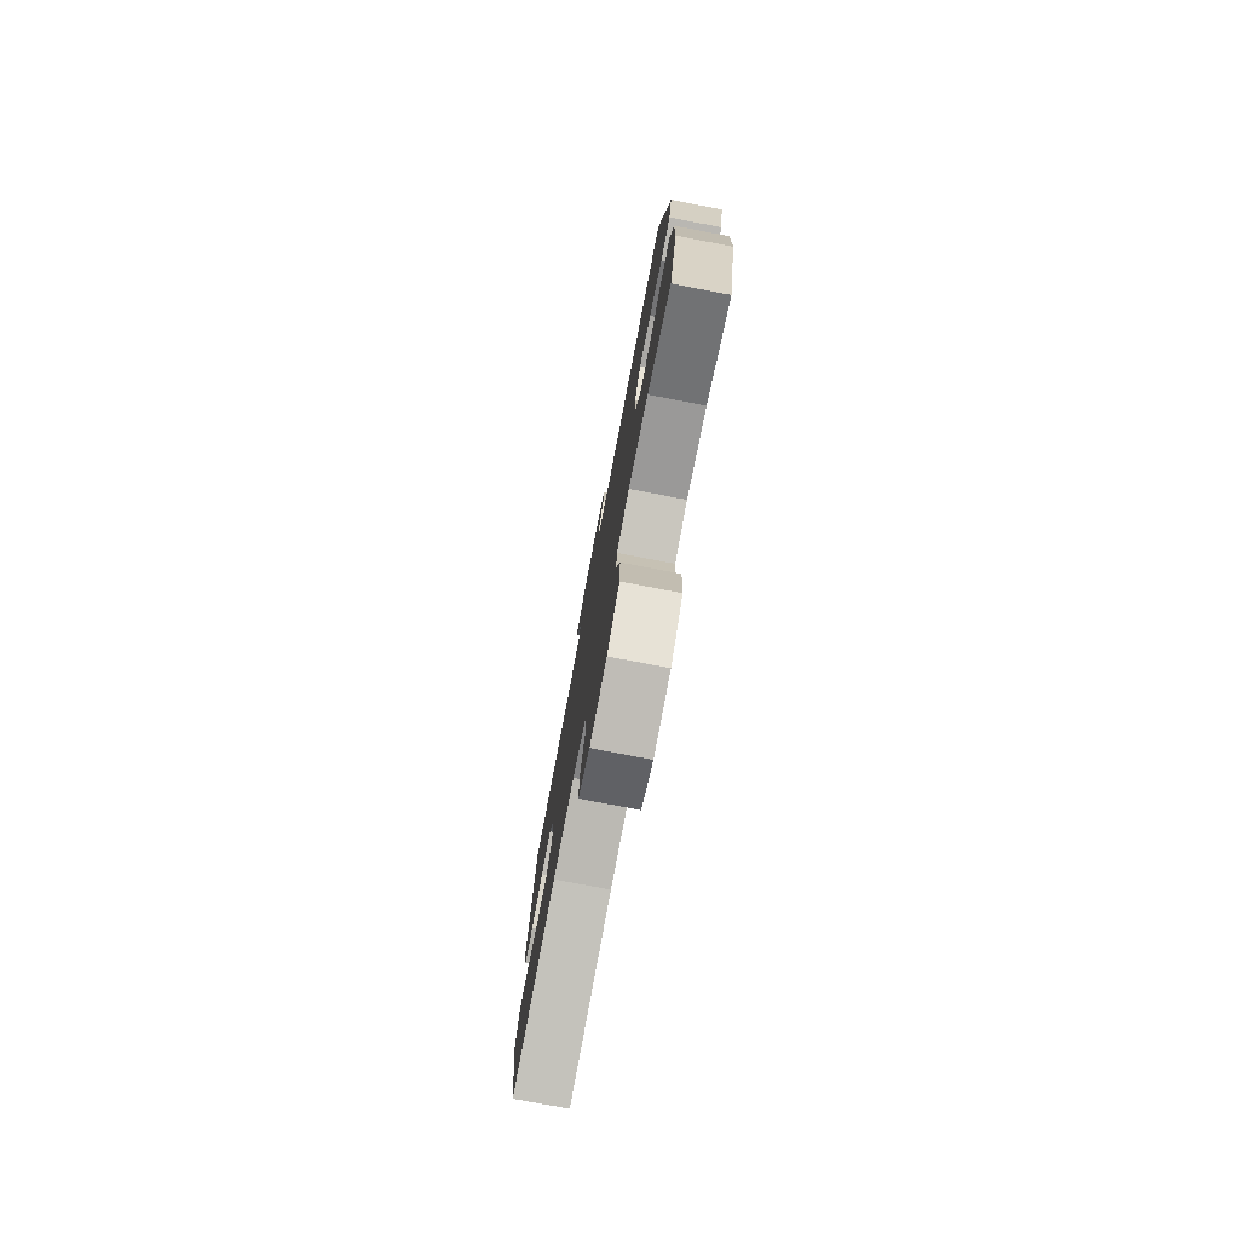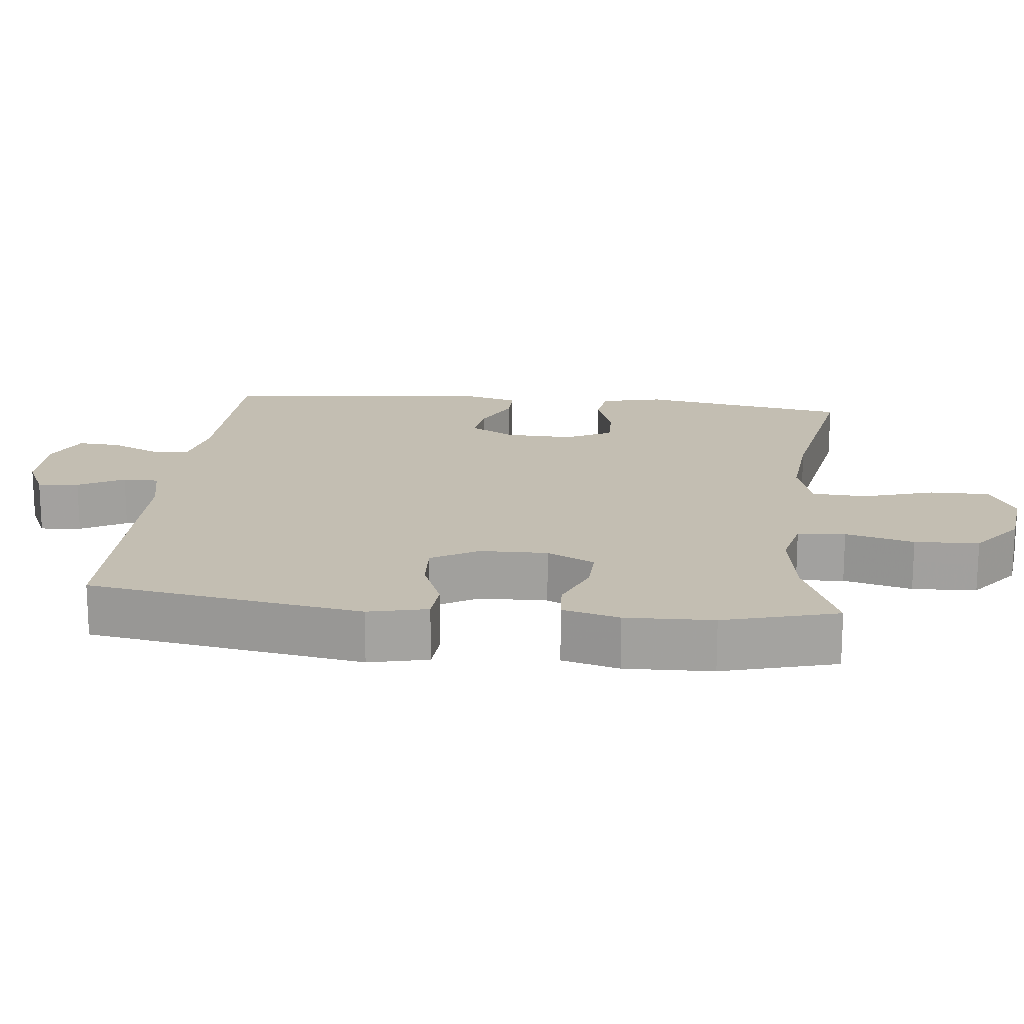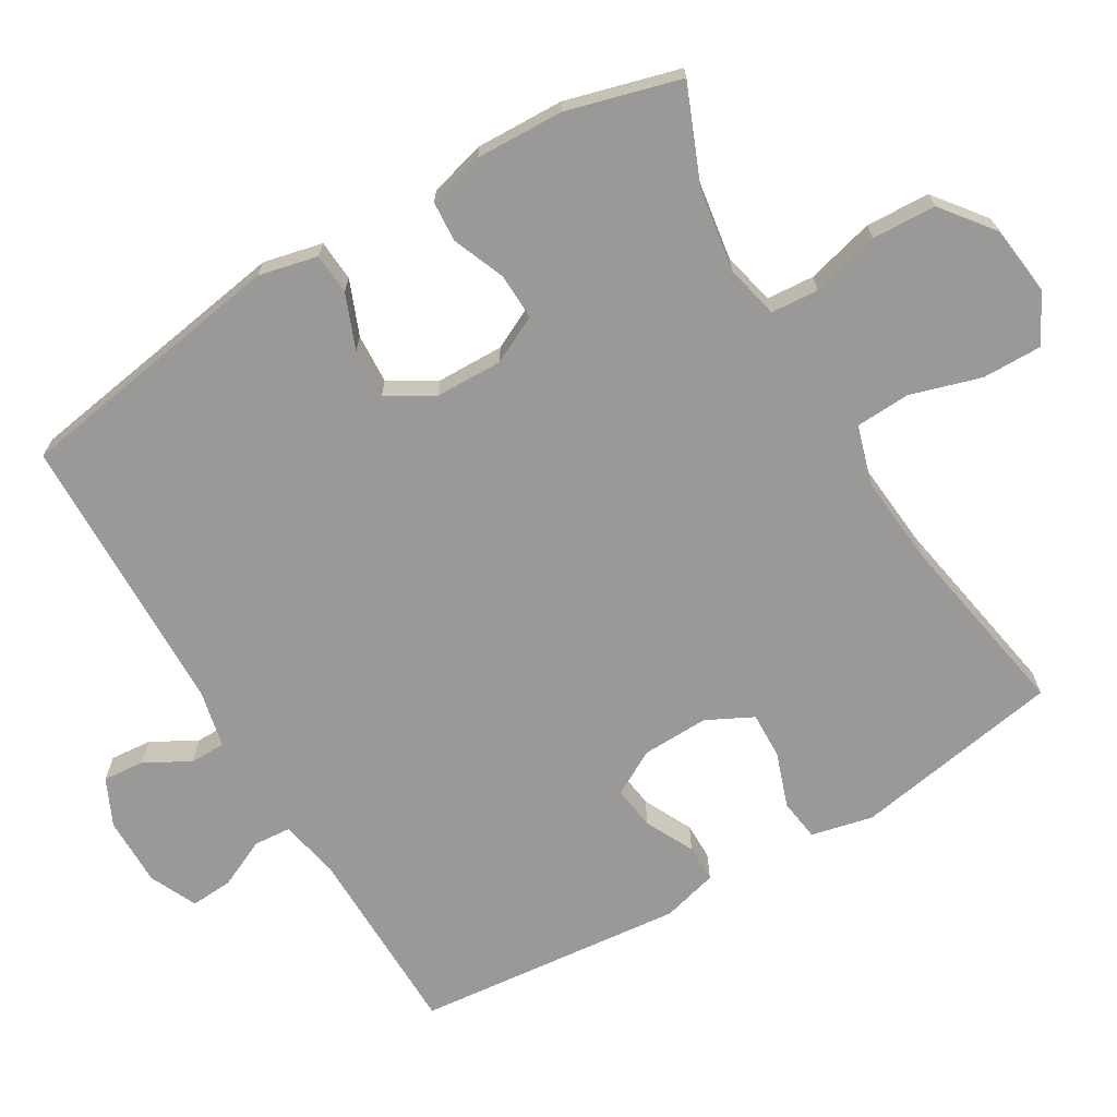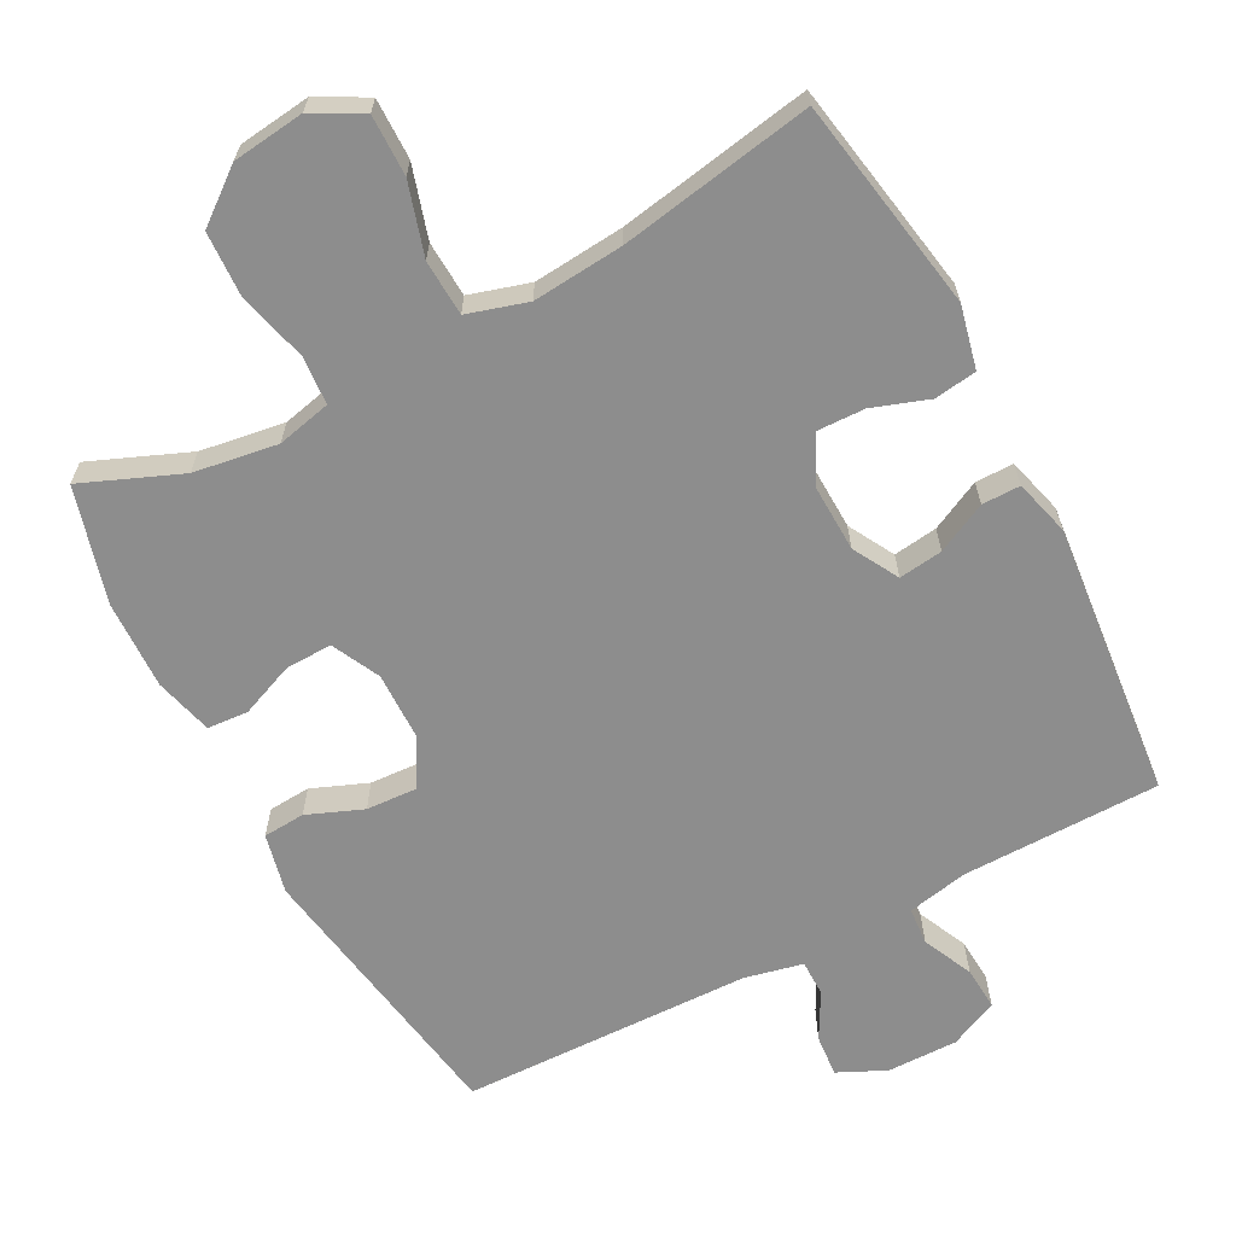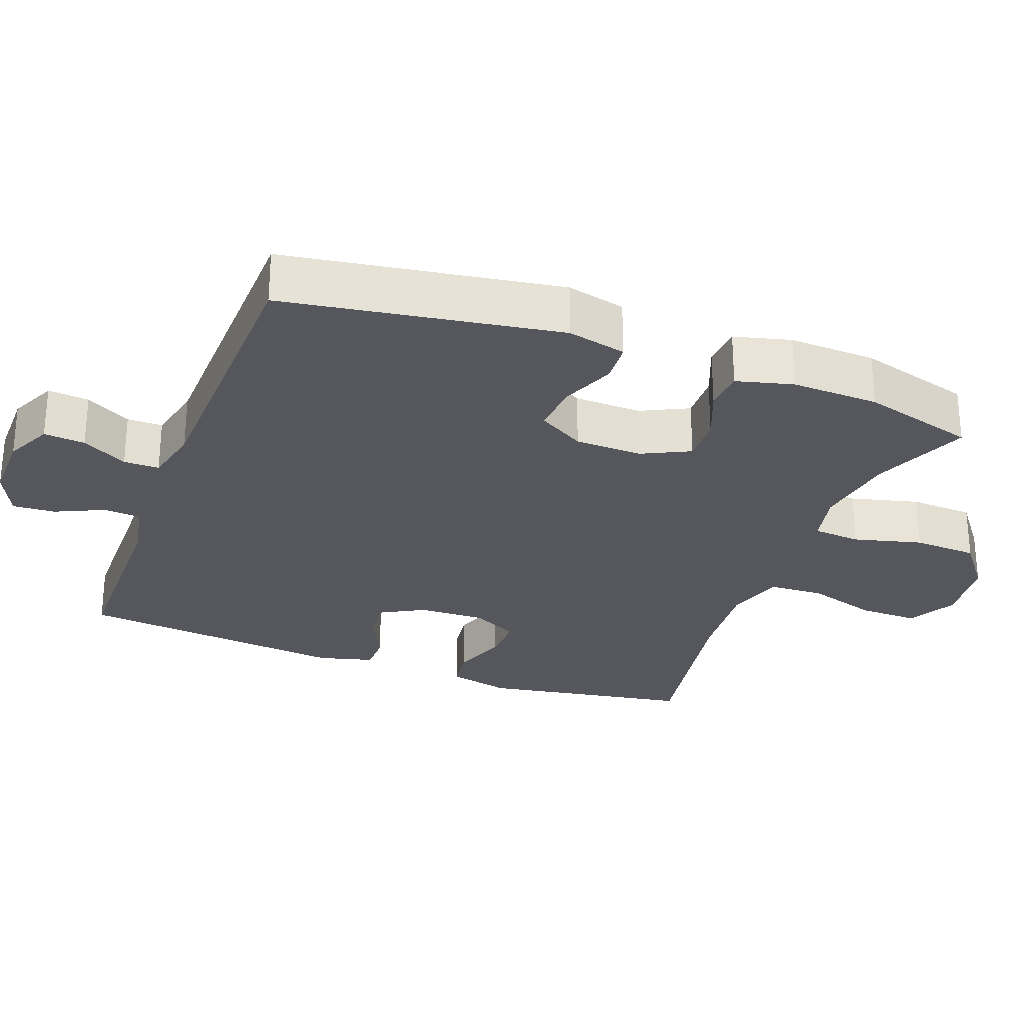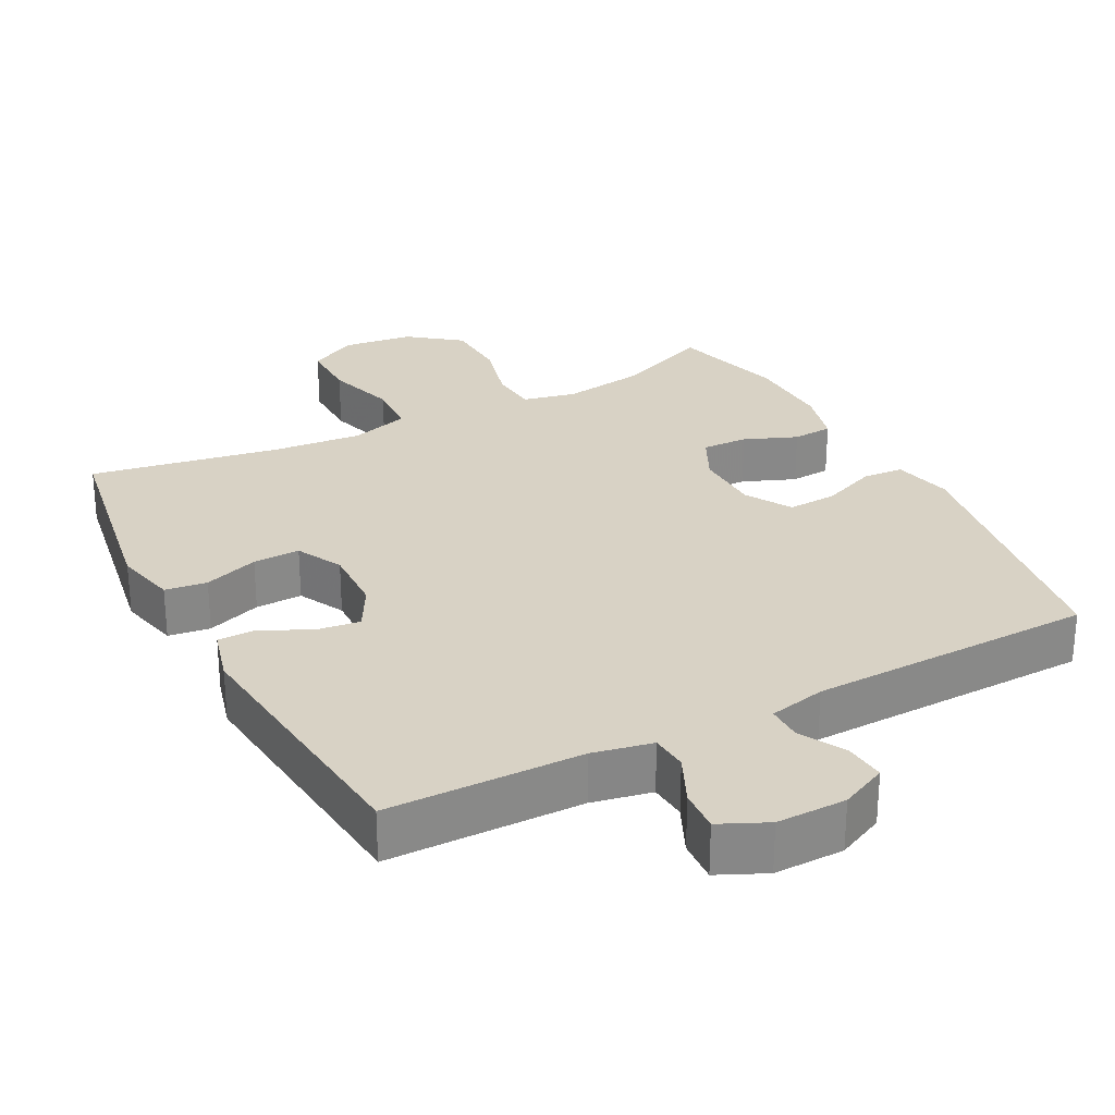
<metadata>
{"format":"obj","ext":"obj","renderer":"f3d","projection":"perspective","resolution":1024,"background":"white","views":[{"elev":-78.0,"azim":79.2,"up":"+Z"},{"elev":17.5,"azim":96.3,"up":"+Y"},{"elev":-69.0,"azim":120.7,"up":"+Y"},{"elev":-64.6,"azim":-152.1,"up":"+Y"},{"elev":-27.6,"azim":69.3,"up":"+Y"},{"elev":27.7,"azim":-27.7,"up":"+Y"}]}
</metadata>
<code>
v -0.5 0.07 -0.5
v -0.551 0.07 -0.205
v -0.531 0.07 -0.118
v -0.472 0.07 -0.11
v -0.395 0.07 -0.137
v -0.329 0.07 -0.139
v -0.296 0.07 -0.074
v -0.299 0.07 0.02
v -0.334 0.07 0.083
v -0.395 0.07 0.075
v -0.464 0.07 0.041
v -0.517 0.07 0.041
v -0.538 0.07 0.119
v -0.5 0.07 0.5
v -0.226 0.07 0.503
v -0.142 0.07 0.52
v -0.138 0.07 0.572
v -0.17 0.07 0.641
v -0.174 0.07 0.701
v -0.107 0.07 0.732
v -0.009 0.07 0.731
v 0.057 0.07 0.7
v 0.052 0.07 0.642
v 0.017 0.07 0.578
v 0.017 0.07 0.528
v 0.097 0.07 0.51
v 0.5 0.07 0.5
v 0.562 0.07 0.114
v 0.543 0.07 0.031
v 0.485 0.07 0.027
v 0.408 0.07 0.058
v 0.338 0.07 0.062
v 0.3 0.07 -0.003
v 0.298 0.07 -0.098
v 0.331 0.07 -0.165
v 0.396 0.07 -0.163
v 0.47 0.07 -0.133
v 0.527 0.07 -0.137
v 0.548 0.07 -0.217
v 0.544 0.07 -0.34
v 0.5 0.07 -0.5
v 0.364 0.07 -0.444
v 0.248 0.07 -0.426
v 0.173 0.07 -0.443
v 0.168 0.07 -0.51
v 0.193 0.07 -0.606
v 0.189 0.07 -0.696
v 0.117 0.07 -0.752
v 0.017 0.07 -0.764
v -0.051 0.07 -0.727
v -0.05 0.07 -0.643
v -0.02 0.07 -0.544
v -0.024 0.07 -0.467
v -0.107 0.07 -0.442
v -0.233 0.07 -0.453
v -0.5 0 -0.5
v -0.551 0 -0.205
v -0.531 0 -0.118
v -0.472 0 -0.11
v -0.395 0 -0.137
v -0.329 0 -0.139
v -0.296 0 -0.074
v -0.299 0 0.02
v -0.334 0 0.083
v -0.395 0 0.075
v -0.464 0 0.041
v -0.517 0 0.041
v -0.538 0 0.119
v -0.5 0 0.5
v -0.226 0 0.503
v -0.142 0 0.52
v -0.138 0 0.572
v -0.17 0 0.641
v -0.174 0 0.701
v -0.107 0 0.732
v -0.009 0 0.731
v 0.057 0 0.7
v 0.052 0 0.642
v 0.017 0 0.578
v 0.017 0 0.528
v 0.097 0 0.51
v 0.5 0 0.5
v 0.562 0 0.114
v 0.543 0 0.031
v 0.485 0 0.027
v 0.408 0 0.058
v 0.338 0 0.062
v 0.3 0 -0.003
v 0.298 0 -0.098
v 0.331 0 -0.165
v 0.396 0 -0.163
v 0.47 0 -0.133
v 0.527 0 -0.137
v 0.548 0 -0.217
v 0.544 0 -0.34
v 0.5 0 -0.5
v 0.364 0 -0.444
v 0.248 0 -0.426
v 0.173 0 -0.443
v 0.168 0 -0.51
v 0.193 0 -0.606
v 0.189 0 -0.696
v 0.117 0 -0.752
v 0.017 0 -0.764
v -0.051 0 -0.727
v -0.05 0 -0.643
v -0.02 0 -0.544
v -0.024 0 -0.467
v -0.107 0 -0.442
v -0.233 0 -0.453
f 49 50 51 52
f 49 52 53
f 48 49 53
f 45 46 47 48
f 44 45 48 53
f 43 44 53 54
f 39 40 41 42
f 39 42 43
f 36 37 38 39
f 35 36 39 43
f 34 35 43 54
f 28 29 30 31
f 26 27 28 31
f 25 26 31 32
f 21 22 23 24
f 21 24 25
f 20 21 25
f 17 18 19 20
f 16 17 20 25
f 15 16 25 32
f 10 11 12 13
f 9 10 13 14
f 8 9 14 15
f 2 3 4 5
f 55 1 2 5
f 55 5 6
f 33 34 54 55
f 33 55 6 7
f 15 32 33
f 7 8 15 33
f 107 106 105 104
f 108 107 104
f 108 104 103
f 103 102 101 100
f 108 103 100 99
f 109 108 99 98
f 97 96 95 94
f 98 97 94
f 94 93 92 91
f 98 94 91 90
f 109 98 90 89
f 86 85 84 83
f 86 83 82 81
f 87 86 81 80
f 79 78 77 76
f 80 79 76
f 80 76 75
f 75 74 73 72
f 80 75 72 71
f 87 80 71 70
f 68 67 66 65
f 69 68 65 64
f 70 69 64 63
f 60 59 58 57
f 60 57 56 110
f 61 60 110
f 110 109 89 88
f 62 61 110 88
f 88 87 70
f 88 70 63 62
f 1 56 57 2
f 2 57 58 3
f 3 58 59 4
f 4 59 60 5
f 5 60 61 6
f 6 61 62 7
f 7 62 63 8
f 8 63 64 9
f 9 64 65 10
f 10 65 66 11
f 11 66 67 12
f 12 67 68 13
f 13 68 69 14
f 14 69 70 15
f 15 70 71 16
f 16 71 72 17
f 17 72 73 18
f 18 73 74 19
f 19 74 75 20
f 20 75 76 21
f 21 76 77 22
f 22 77 78 23
f 23 78 79 24
f 24 79 80 25
f 25 80 81 26
f 26 81 82 27
f 27 82 83 28
f 28 83 84 29
f 29 84 85 30
f 30 85 86 31
f 31 86 87 32
f 32 87 88 33
f 33 88 89 34
f 34 89 90 35
f 35 90 91 36
f 36 91 92 37
f 37 92 93 38
f 38 93 94 39
f 39 94 95 40
f 40 95 96 41
f 41 96 97 42
f 42 97 98 43
f 43 98 99 44
f 44 99 100 45
f 45 100 101 46
f 46 101 102 47
f 47 102 103 48
f 48 103 104 49
f 49 104 105 50
f 50 105 106 51
f 51 106 107 52
f 52 107 108 53
f 53 108 109 54
f 54 109 110 55
f 55 110 56 1

</code>
